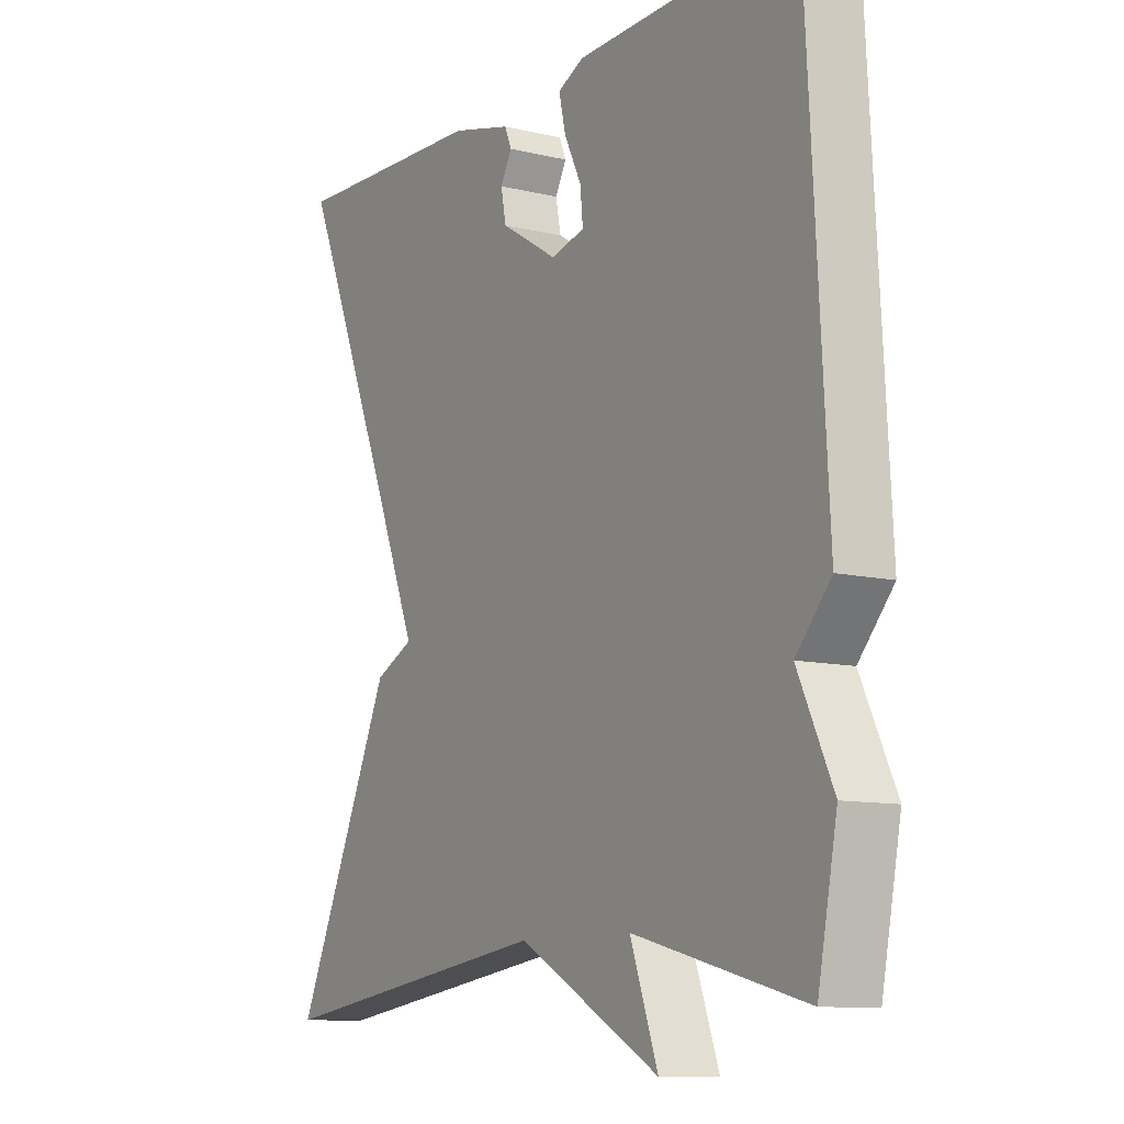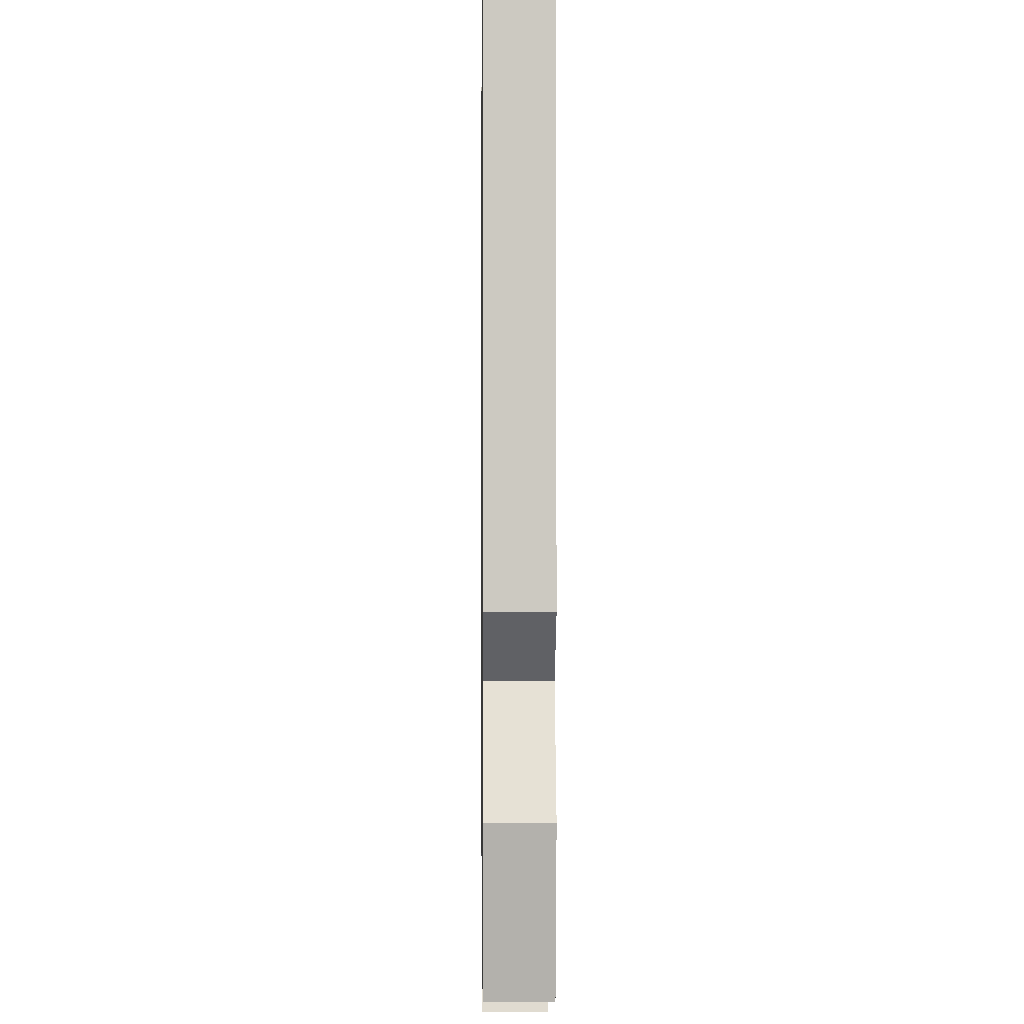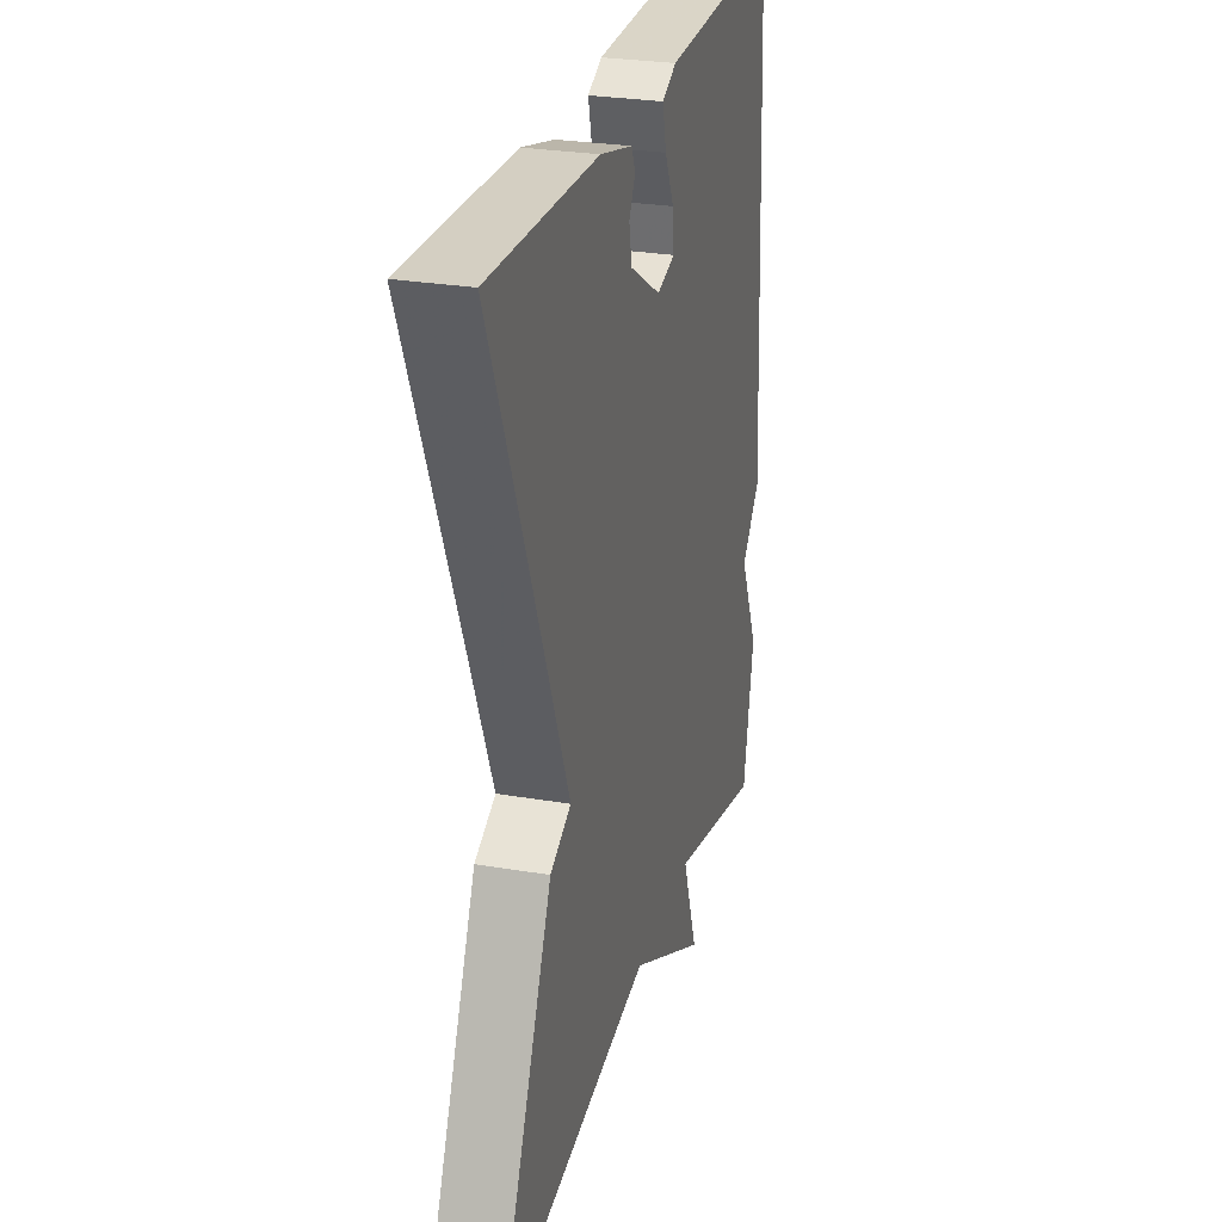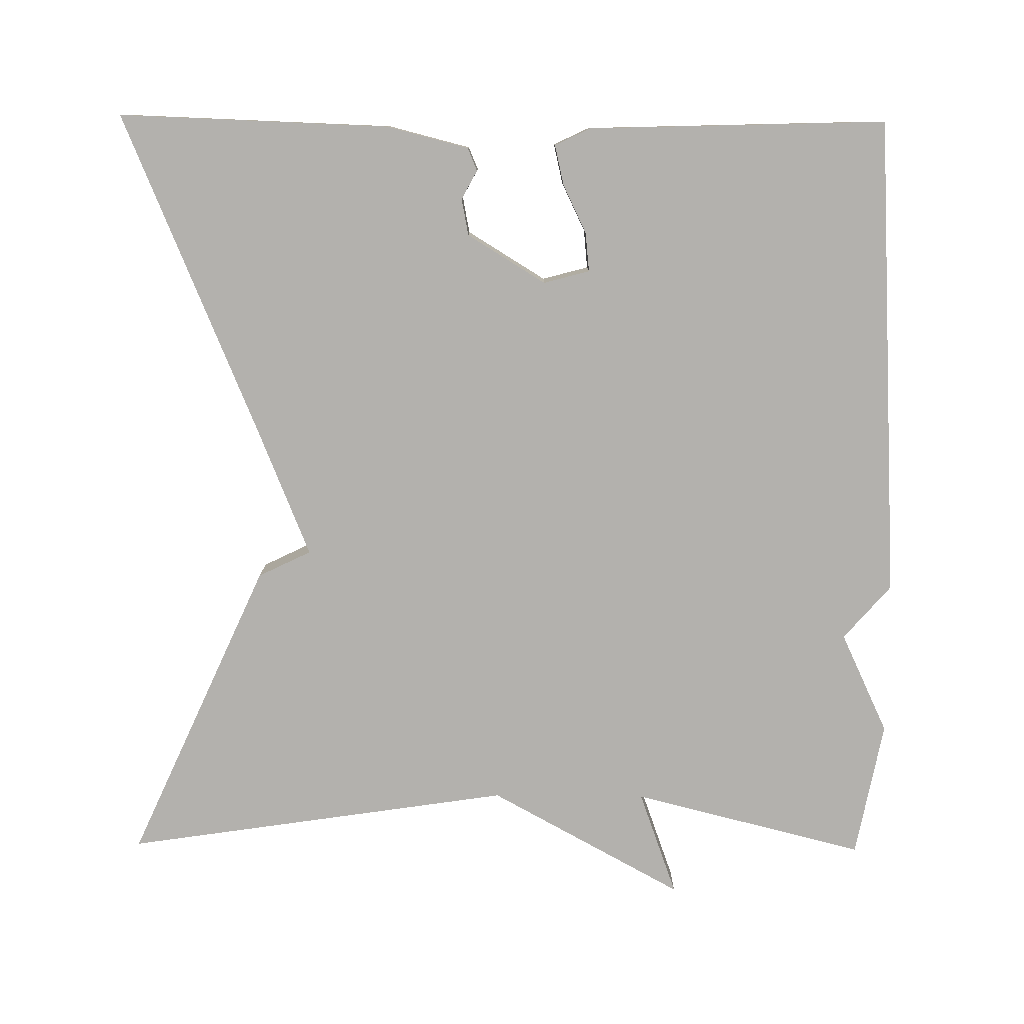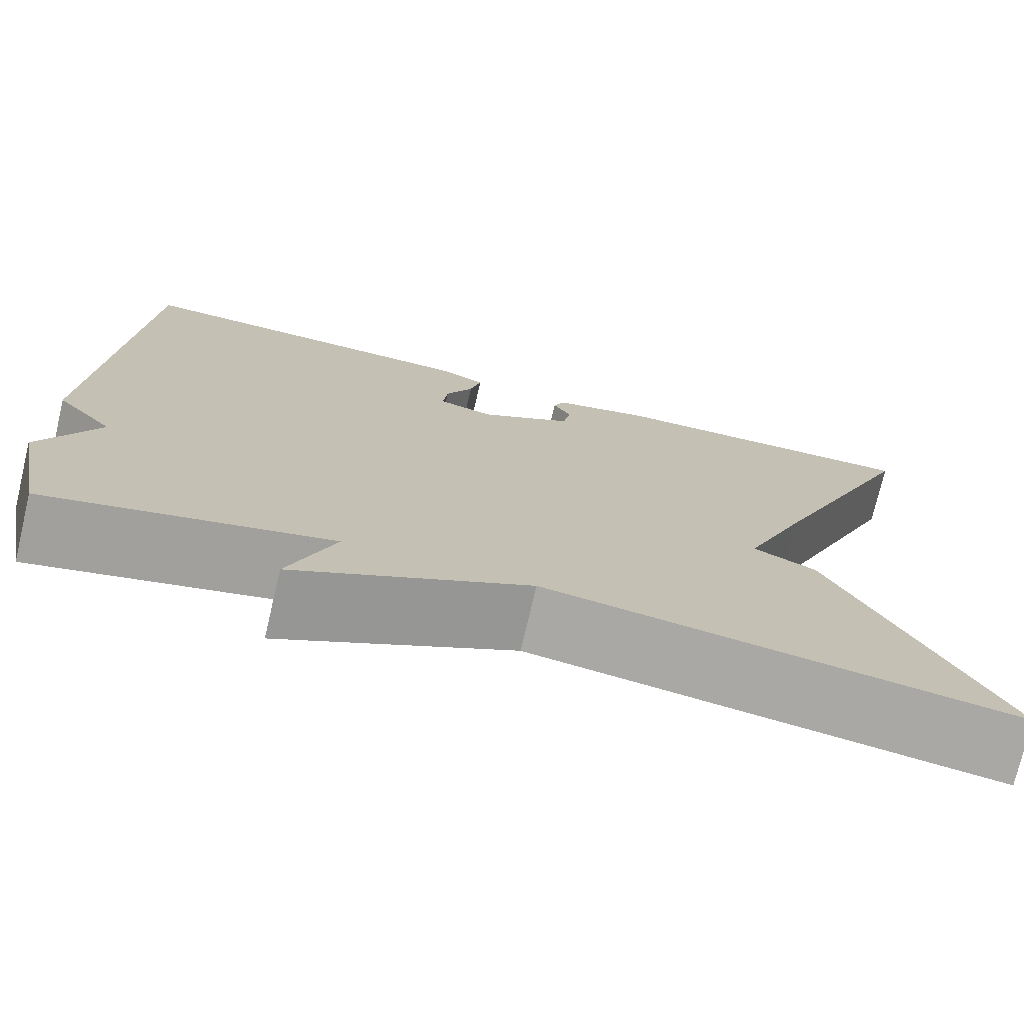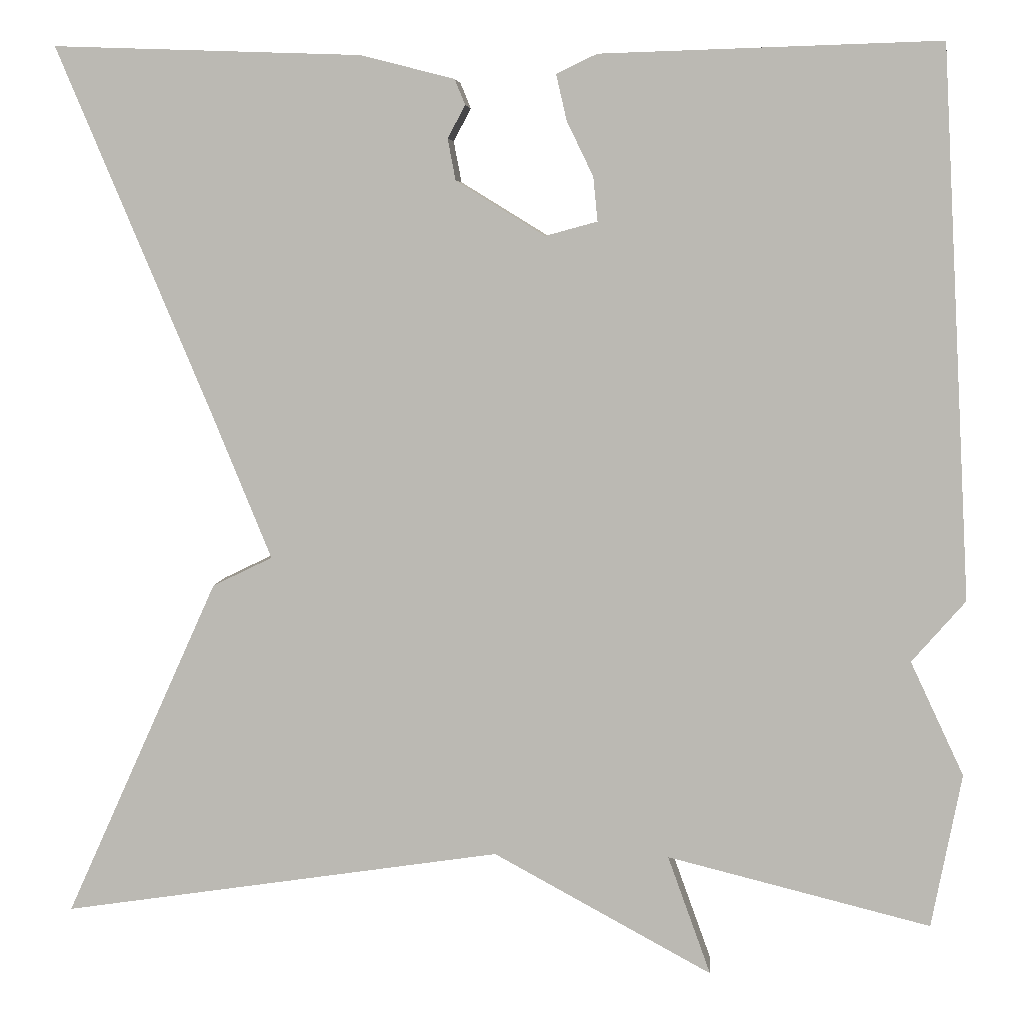
<metadata>
{"format":"obj","ext":"obj","renderer":"f3d","projection":"perspective","resolution":1024,"background":"white","views":[{"elev":-10.3,"azim":58.7,"up":"+Z"},{"elev":0.1,"azim":89.2,"up":"+Z"},{"elev":27.4,"azim":-75.3,"up":"+Z"},{"elev":-79.2,"azim":-0.5,"up":"+Y"},{"elev":-74.9,"azim":166.7,"up":"+Z"},{"elev":6.0,"azim":4.3,"up":"+Z"}]}
</metadata>
<code>
v -0.5 0.07 -0.5
v -0.326 0.07 -0.115
v -0.258 0.07 -0.082
v -0.326 0.07 0.085
v -0.5 0.07 0.5
v -0.151 0.07 0.488
v -0.045 0.07 0.461
v -0.033 0.07 0.432
v -0.053 0.07 0.395
v -0.044 0.07 0.348
v 0.057 0.07 0.286
v 0.116 0.07 0.302
v 0.111 0.07 0.352
v 0.081 0.07 0.414
v 0.069 0.07 0.466
v 0.115 0.07 0.488
v 0.5 0.07 0.5
v 0.534 0.07 -0.124
v 0.473 0.07 -0.194
v 0.534 0.07 -0.324
v 0.5 0.07 -0.5
v 0.2 0.07 -0.425
v 0.249 0.07 -0.561
v 0 0.07 -0.425
v -0.5 0 -0.5
v -0.326 0 -0.115
v -0.258 0 -0.082
v -0.326 0 0.085
v -0.5 0 0.5
v -0.151 0 0.488
v -0.045 0 0.461
v -0.033 0 0.432
v -0.053 0 0.395
v -0.044 0 0.348
v 0.057 0 0.286
v 0.116 0 0.302
v 0.111 0 0.352
v 0.081 0 0.414
v 0.069 0 0.466
v 0.115 0 0.488
v 0.5 0 0.5
v 0.534 0 -0.124
v 0.473 0 -0.194
v 0.534 0 -0.324
v 0.5 0 -0.5
v 0.2 0 -0.425
v 0.249 0 -0.561
v 0 0 -0.425
f 22 23 24
f 19 20 21 22
f 19 22 24
f 17 18 19
f 16 17 19
f 15 16 19
f 14 15 19
f 13 14 19
f 12 13 19
f 19 24 1
f 12 19 1
f 11 12 1
f 7 8 9
f 6 7 9
f 5 6 9
f 4 5 9
f 3 4 9 10
f 1 2 3
f 11 1 3
f 3 10 11
f 48 47 46
f 46 45 44 43
f 48 46 43
f 43 42 41
f 43 41 40
f 43 40 39
f 43 39 38
f 43 38 37
f 43 37 36
f 25 48 43
f 25 43 36
f 25 36 35
f 33 32 31
f 33 31 30
f 33 30 29
f 33 29 28
f 34 33 28 27
f 27 26 25
f 27 25 35
f 35 34 27
f 1 25 26 2
f 2 26 27 3
f 3 27 28 4
f 4 28 29 5
f 5 29 30 6
f 6 30 31 7
f 7 31 32 8
f 8 32 33 9
f 9 33 34 10
f 10 34 35 11
f 11 35 36 12
f 12 36 37 13
f 13 37 38 14
f 14 38 39 15
f 15 39 40 16
f 16 40 41 17
f 17 41 42 18
f 18 42 43 19
f 19 43 44 20
f 20 44 45 21
f 21 45 46 22
f 22 46 47 23
f 23 47 48 24
f 24 48 25 1

</code>
